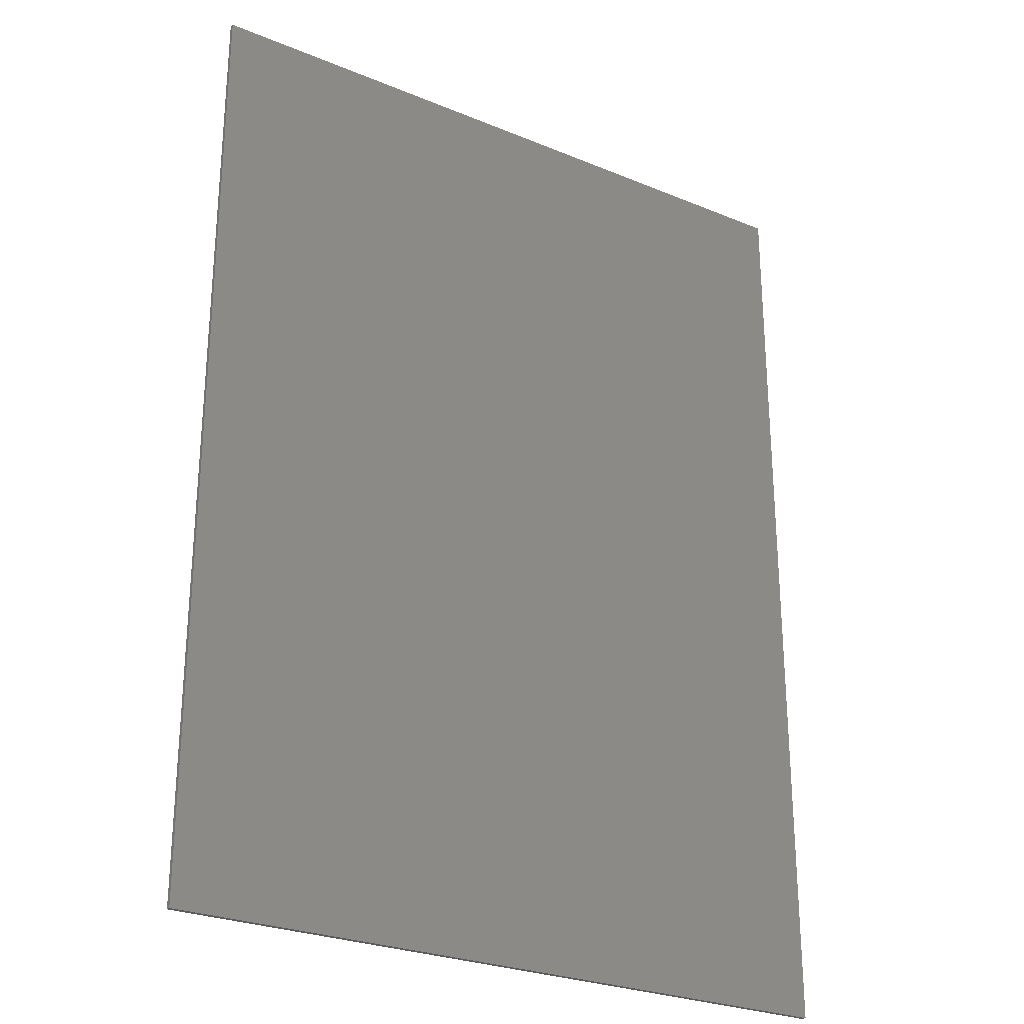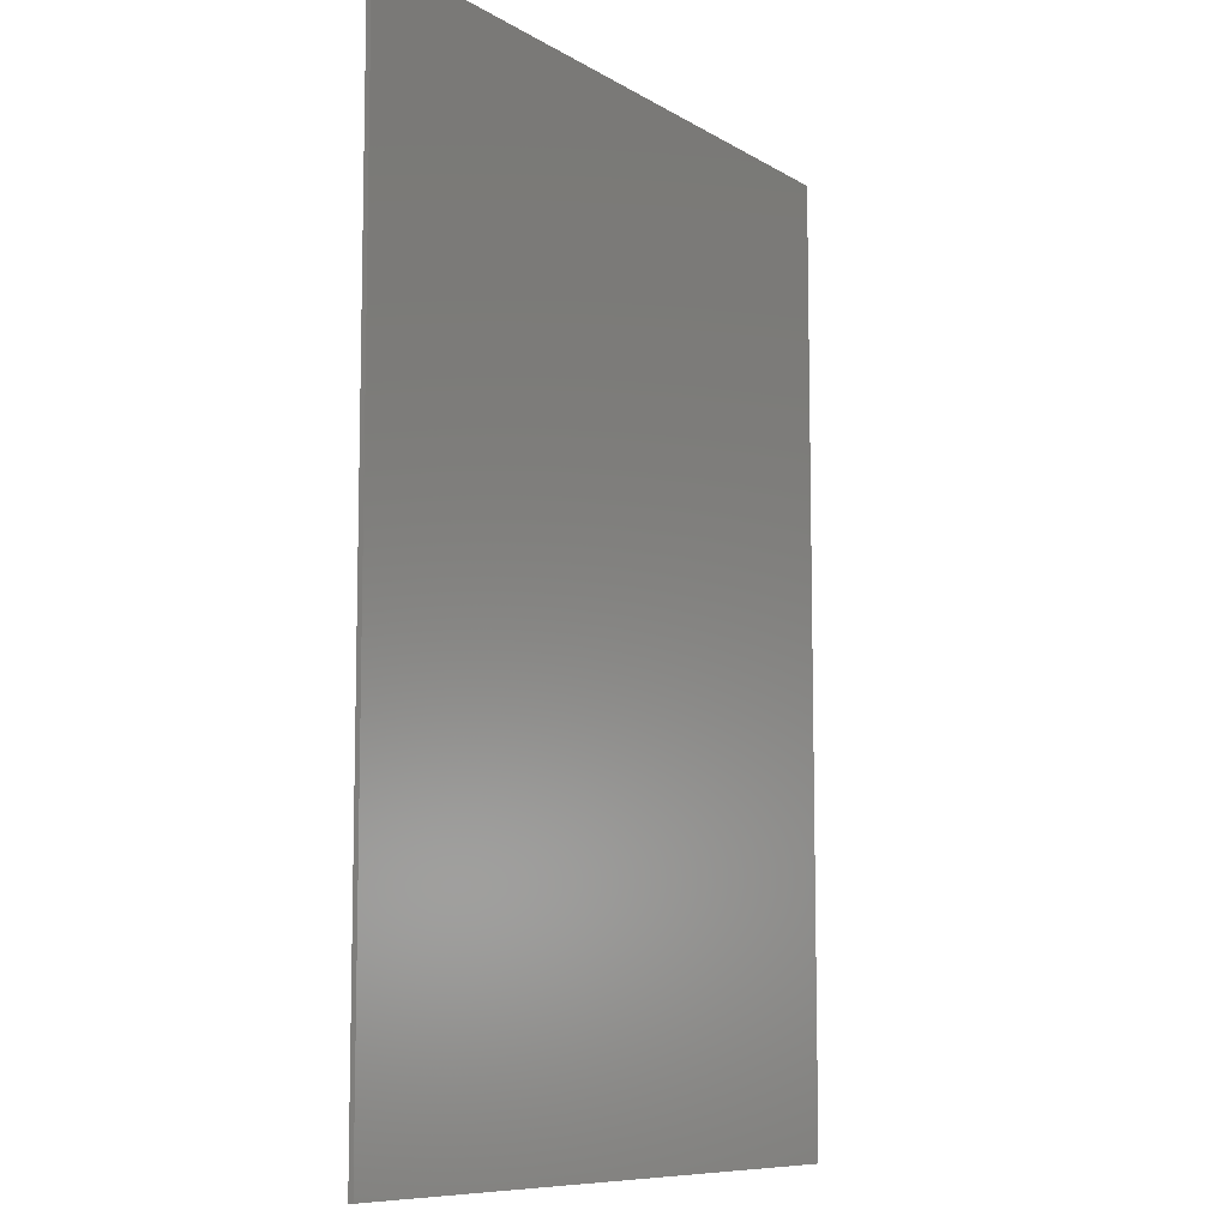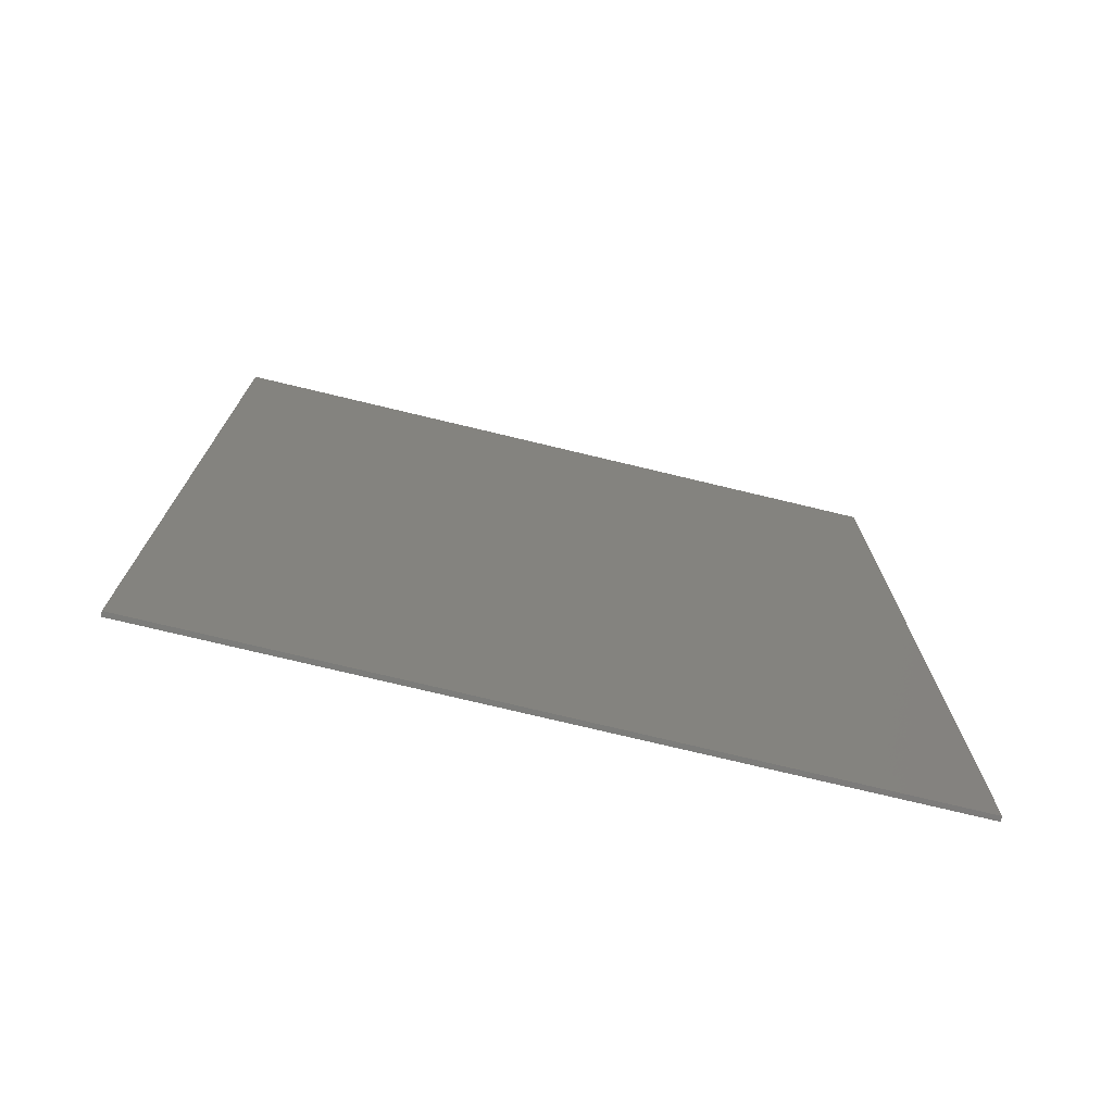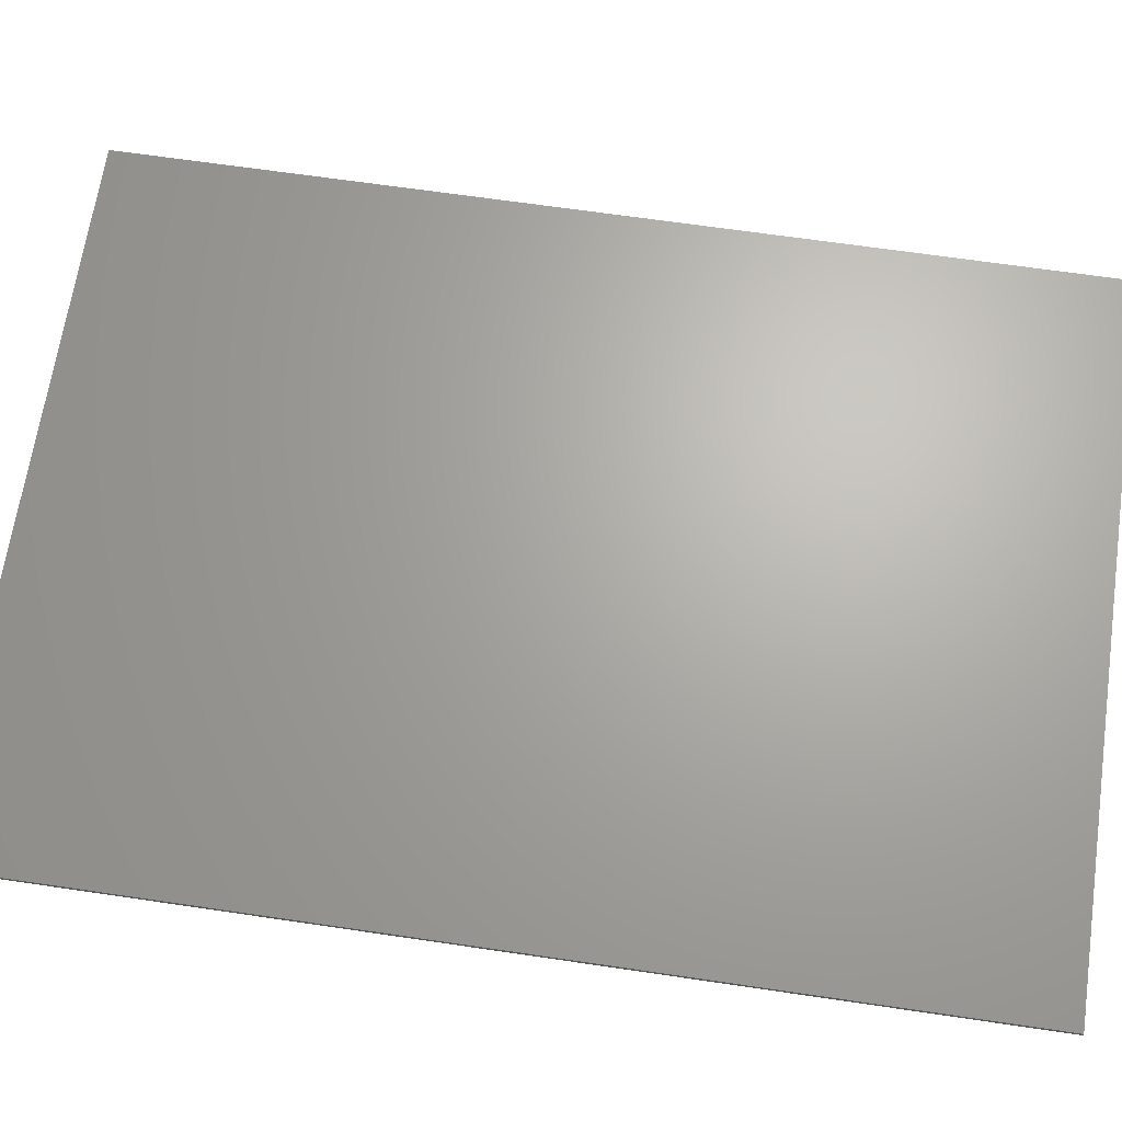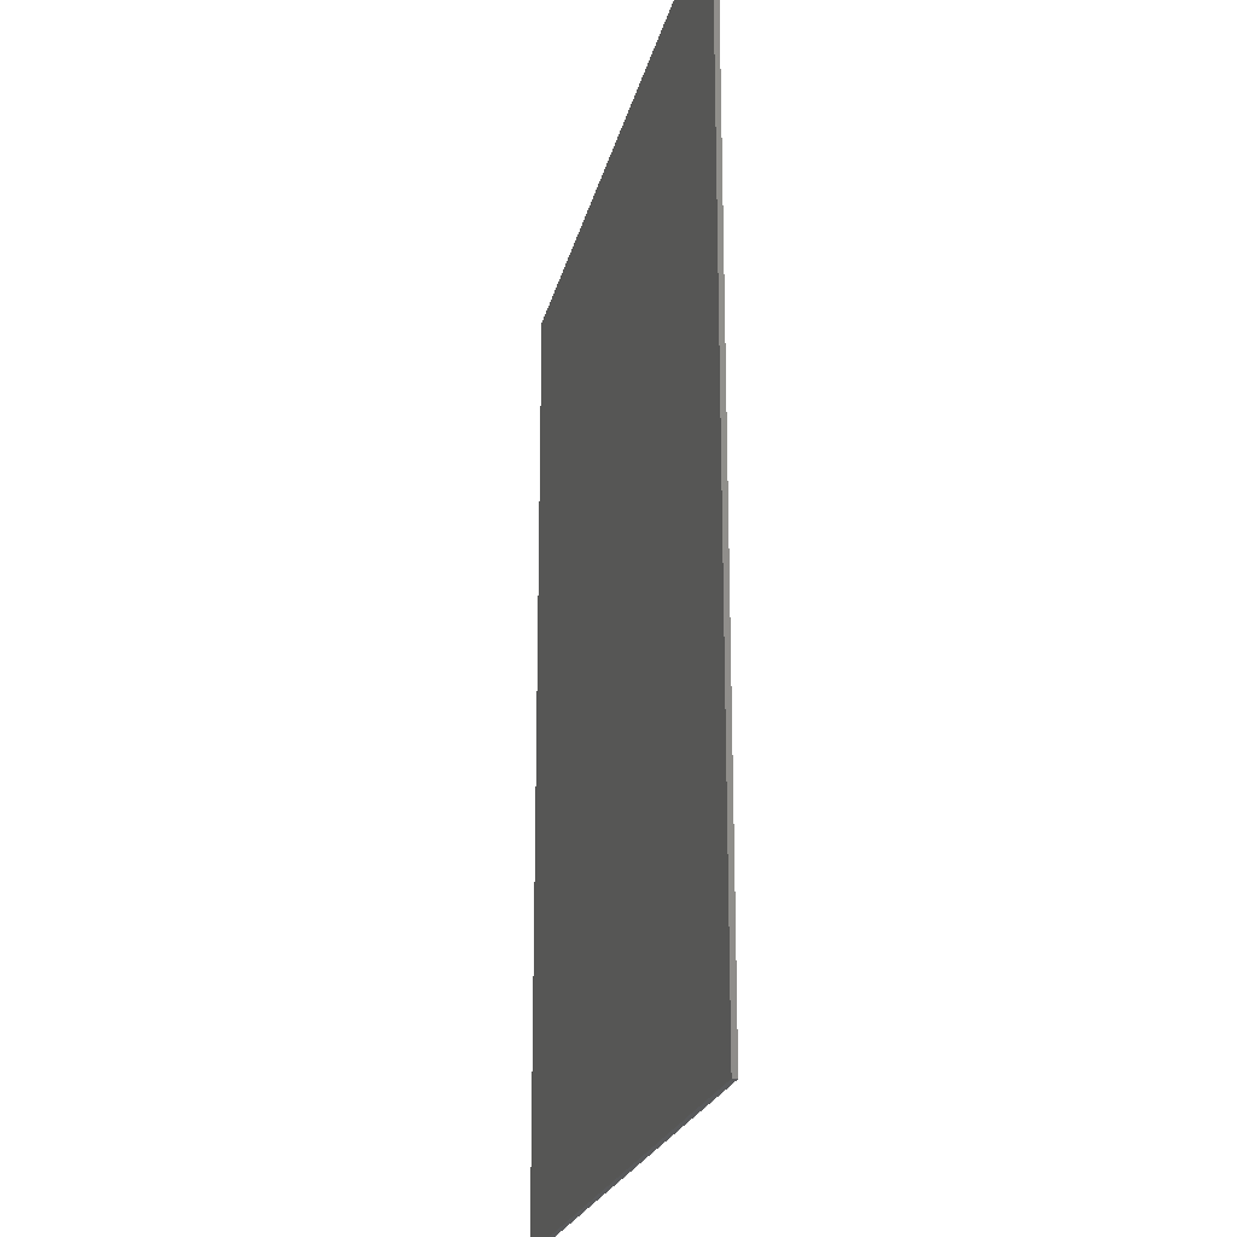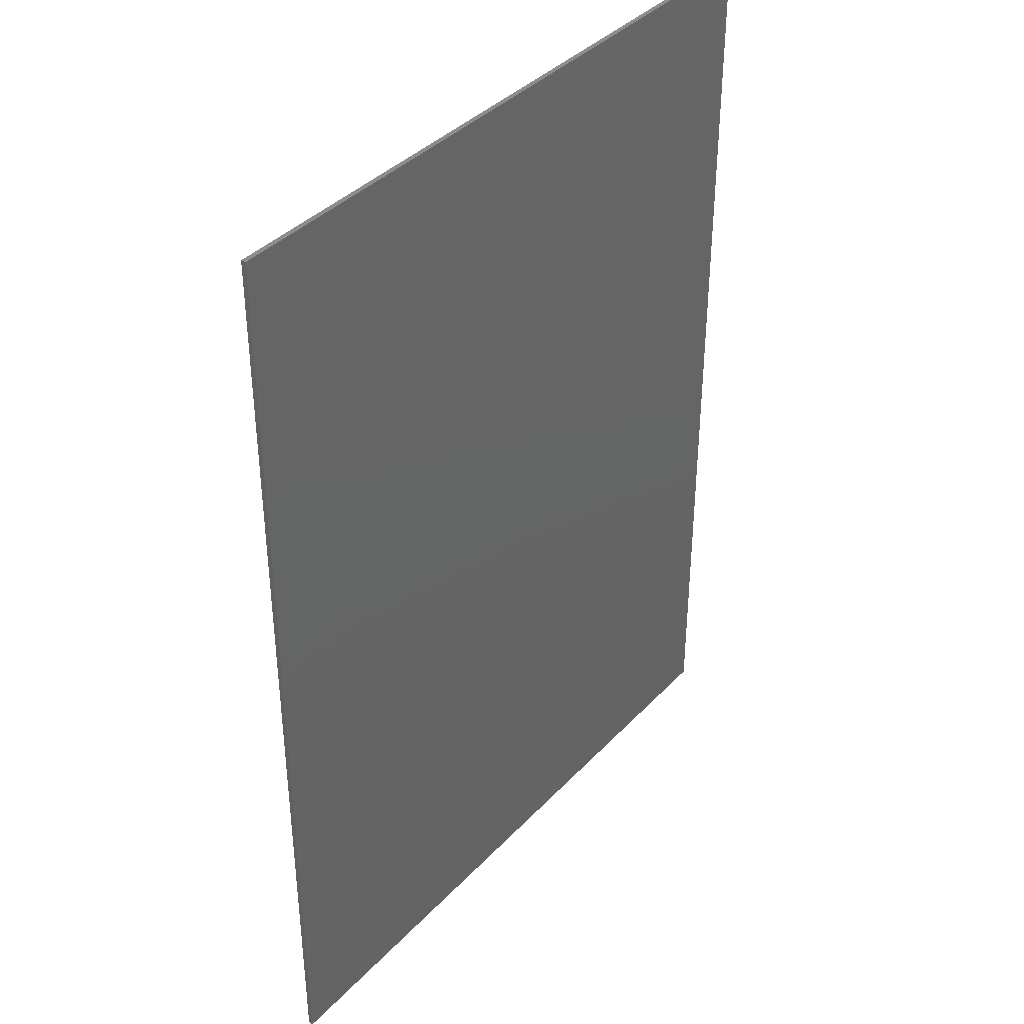
<metadata>
{"format":"stl","ext":"stl","renderer":"f3d","projection":"perspective","resolution":1024,"background":"white","views":[{"elev":-26.9,"azim":147.3,"up":"+Y"},{"elev":-8.9,"azim":122.9,"up":"+Y"},{"elev":-75.2,"azim":-13.5,"up":"+Y"},{"elev":66.5,"azim":-81.6,"up":"+Z"},{"elev":-22.9,"azim":-102.8,"up":"+Y"},{"elev":38.6,"azim":-52.2,"up":"+Y"}]}
</metadata>
<code>
# stl→obj: 8 verts, 12 faces
v 0.71 -0.035 0
v -0.035 -0.035 0.005
v -0.035 -0.035 0
v 0.71 -0.035 0.005
v 0.71 0.98 0
v 0.71 0.98 0.005
v -0.035 0.98 0
v -0.035 0.98 0.005
f 1 2 3
f 1 4 2
f 5 4 1
f 5 6 4
f 5 7 8
f 5 8 6
f 7 3 2
f 7 2 8
f 5 1 3
f 5 3 7
f 6 2 4
f 6 8 2

</code>
